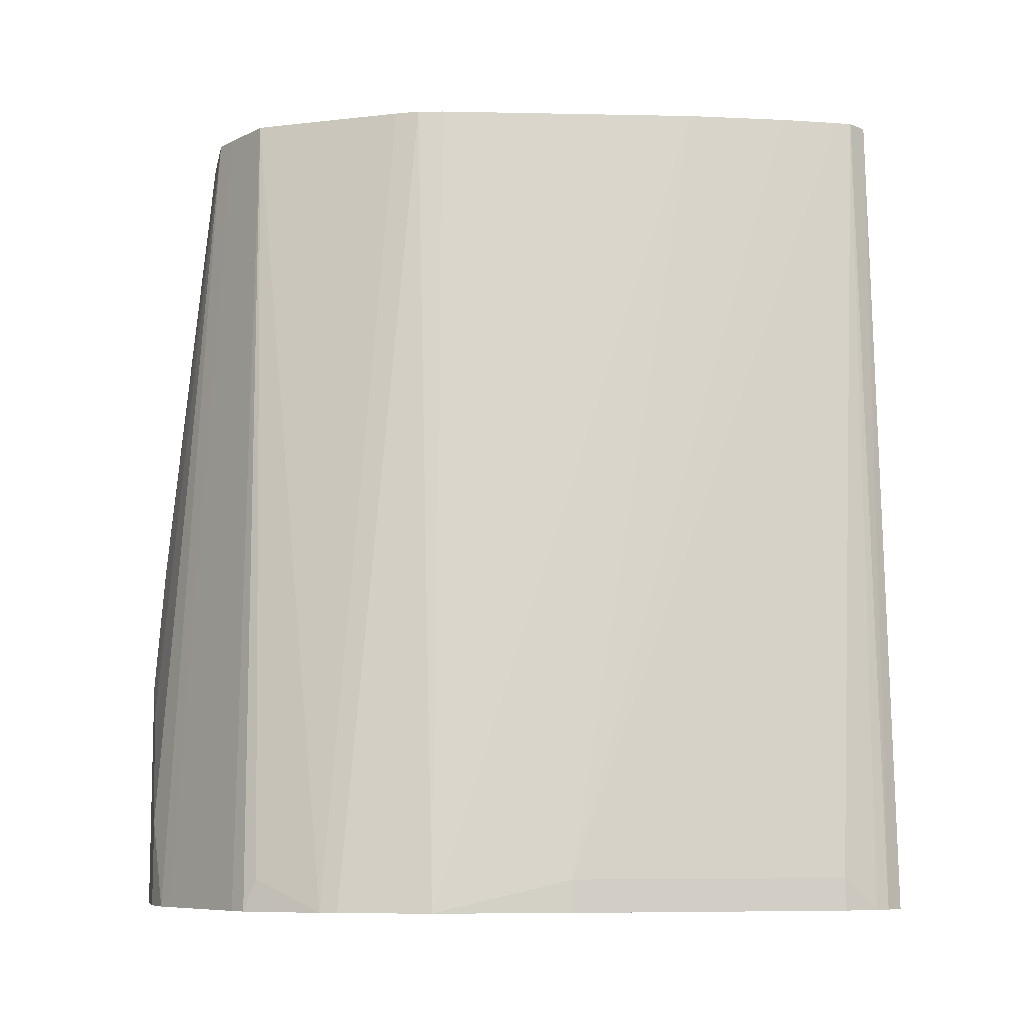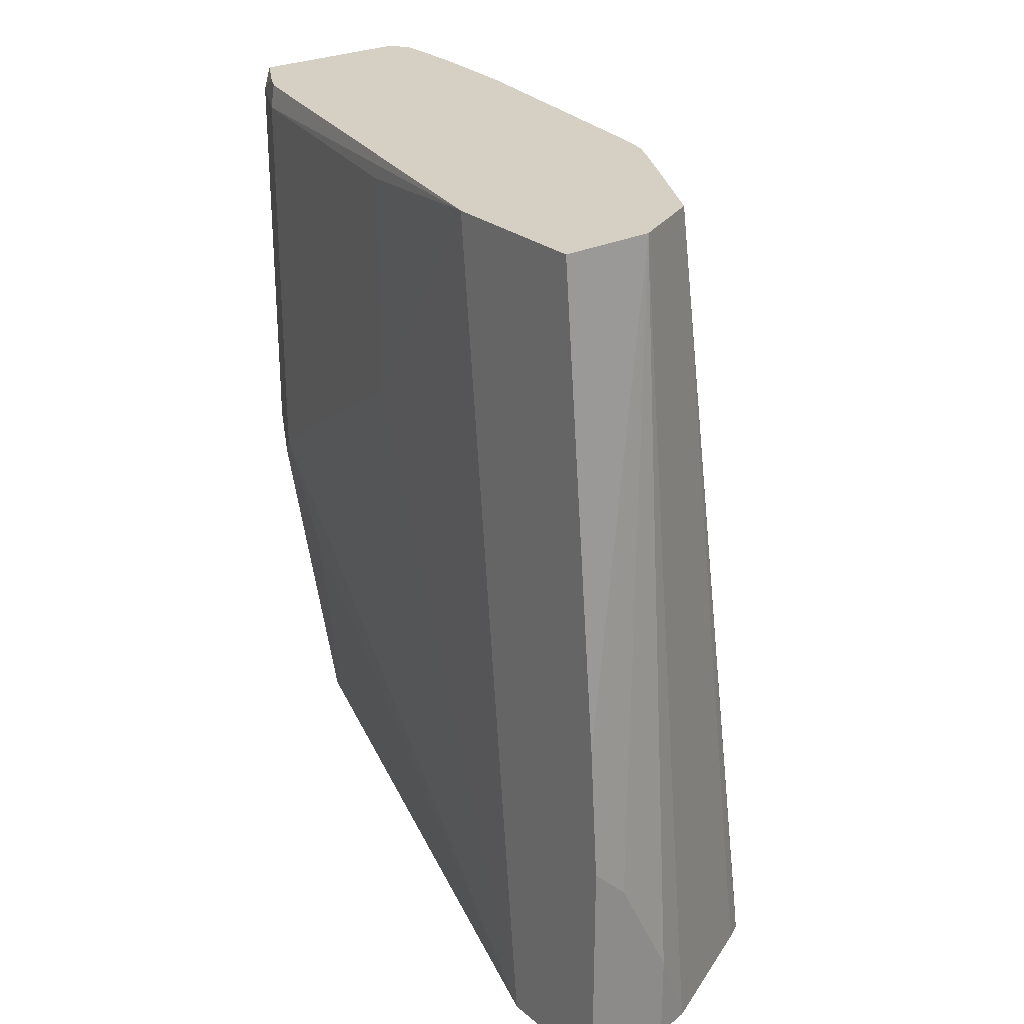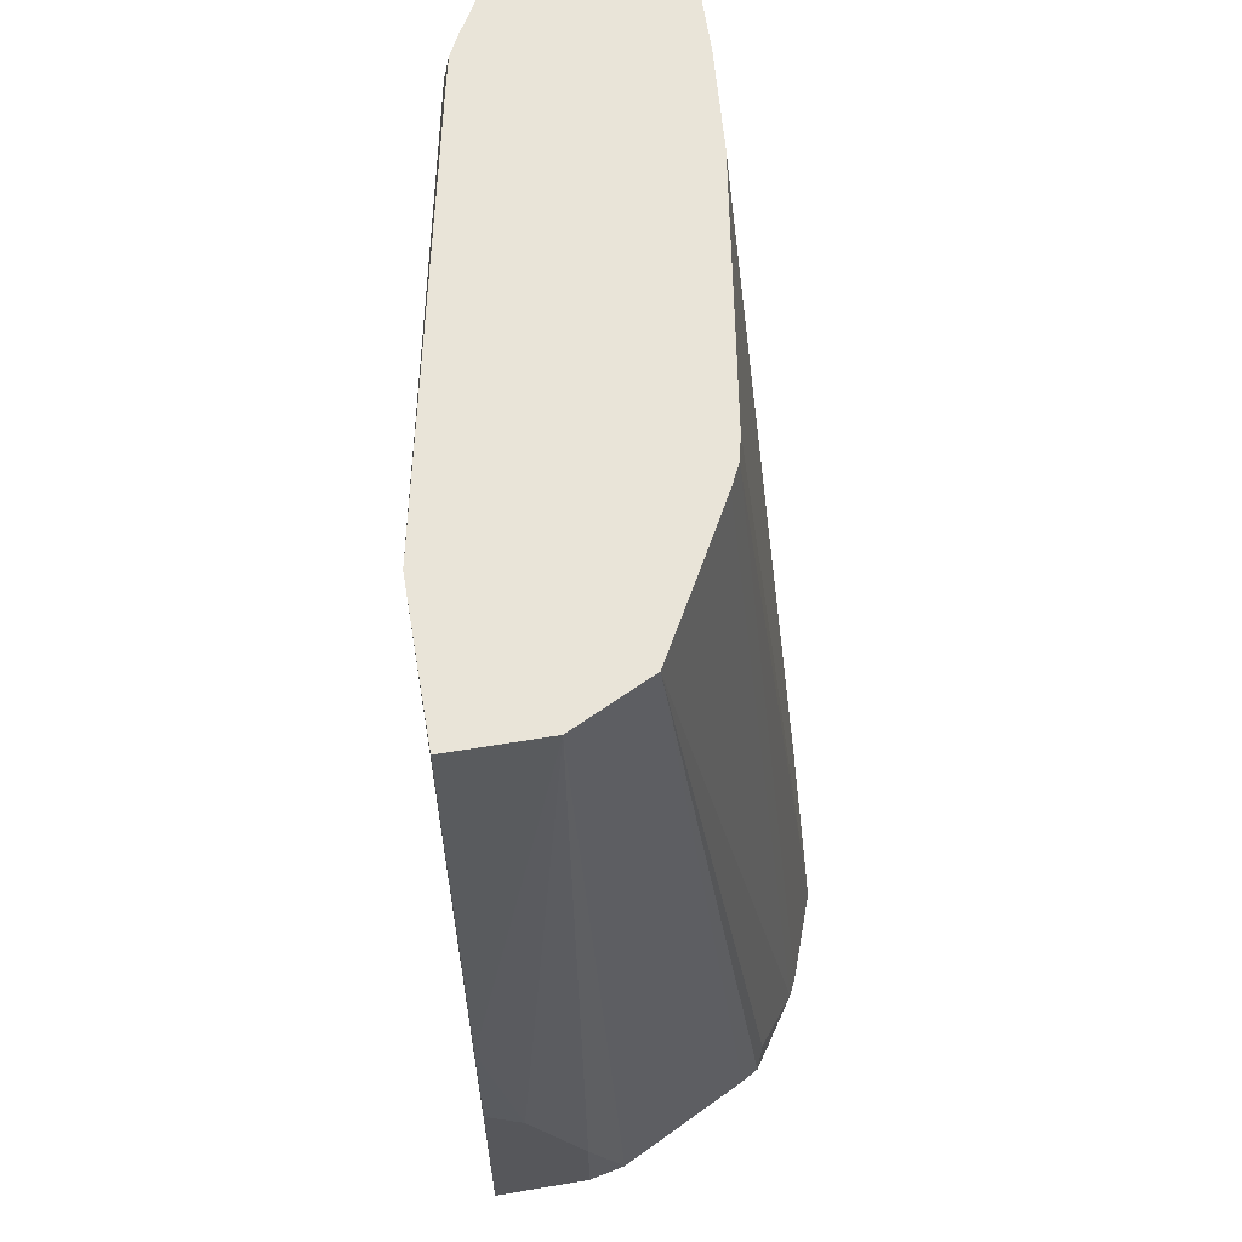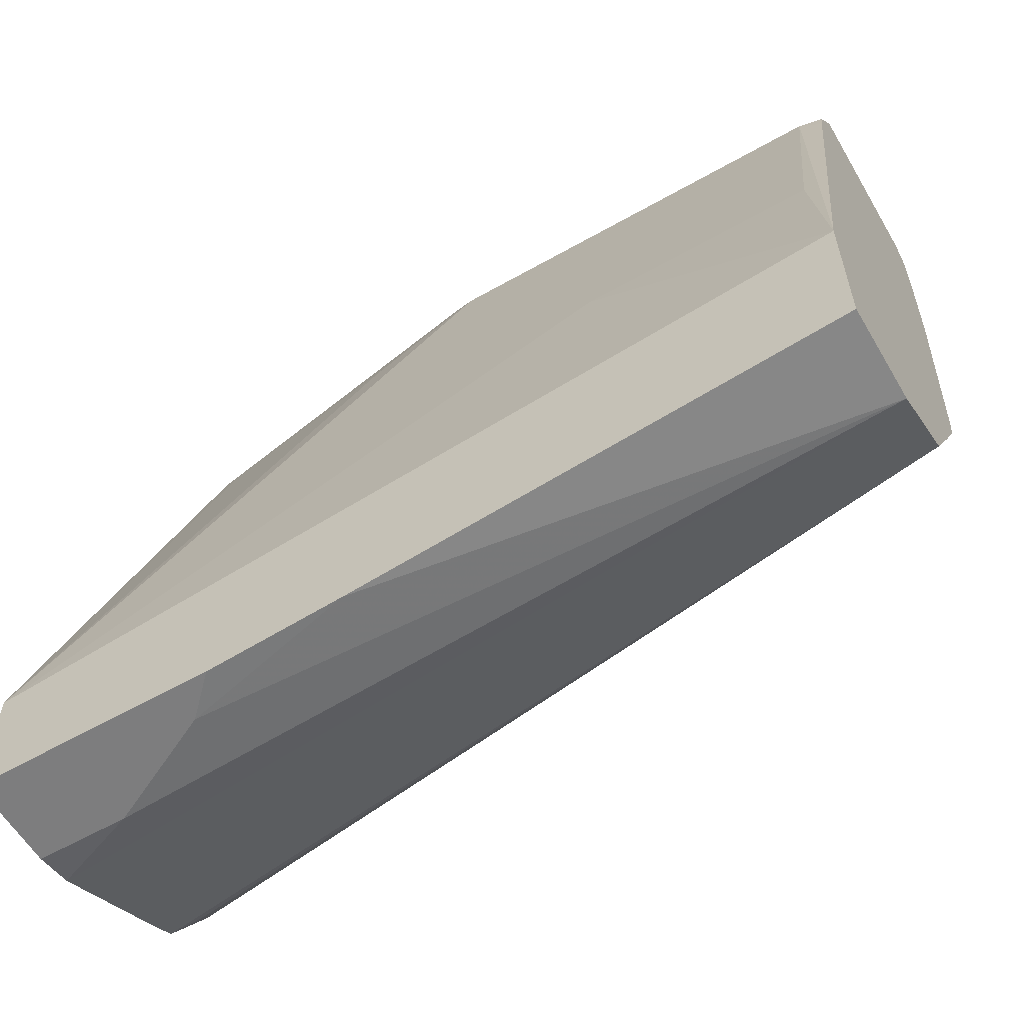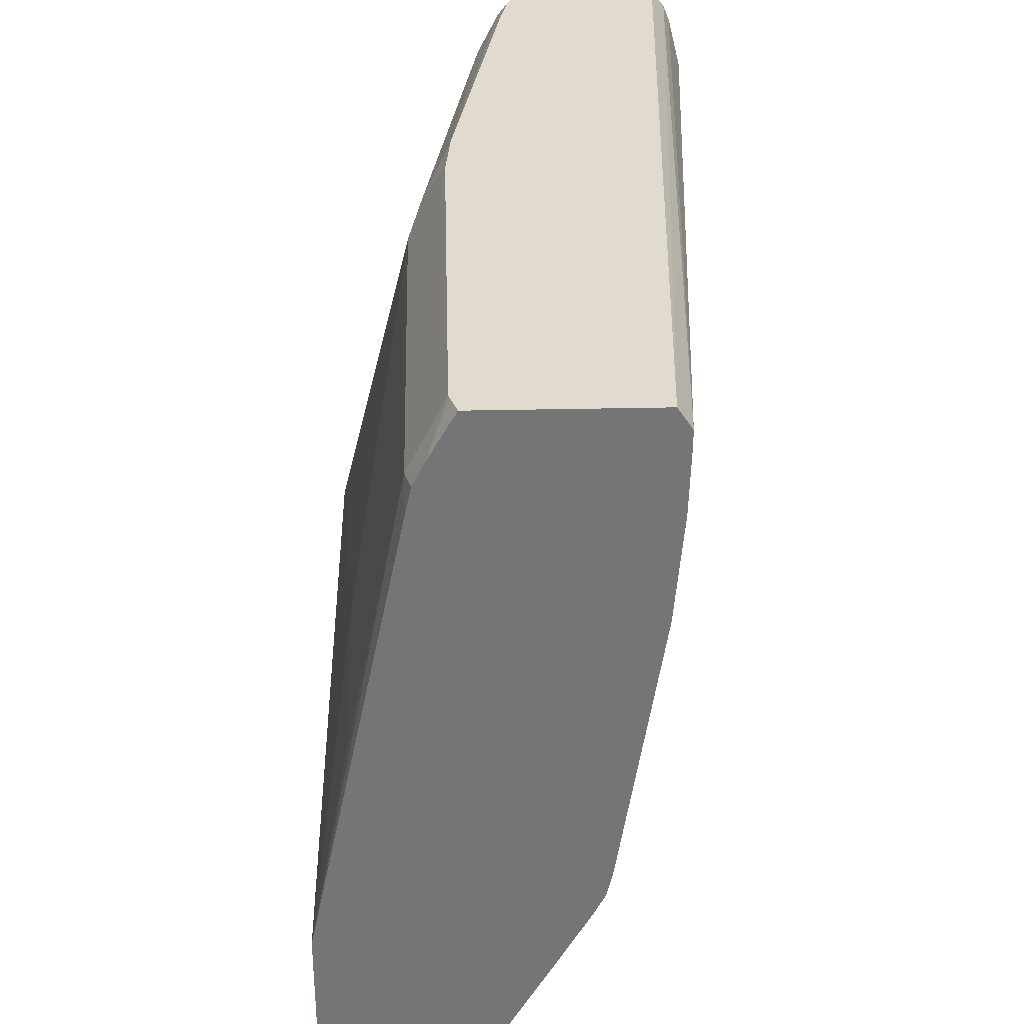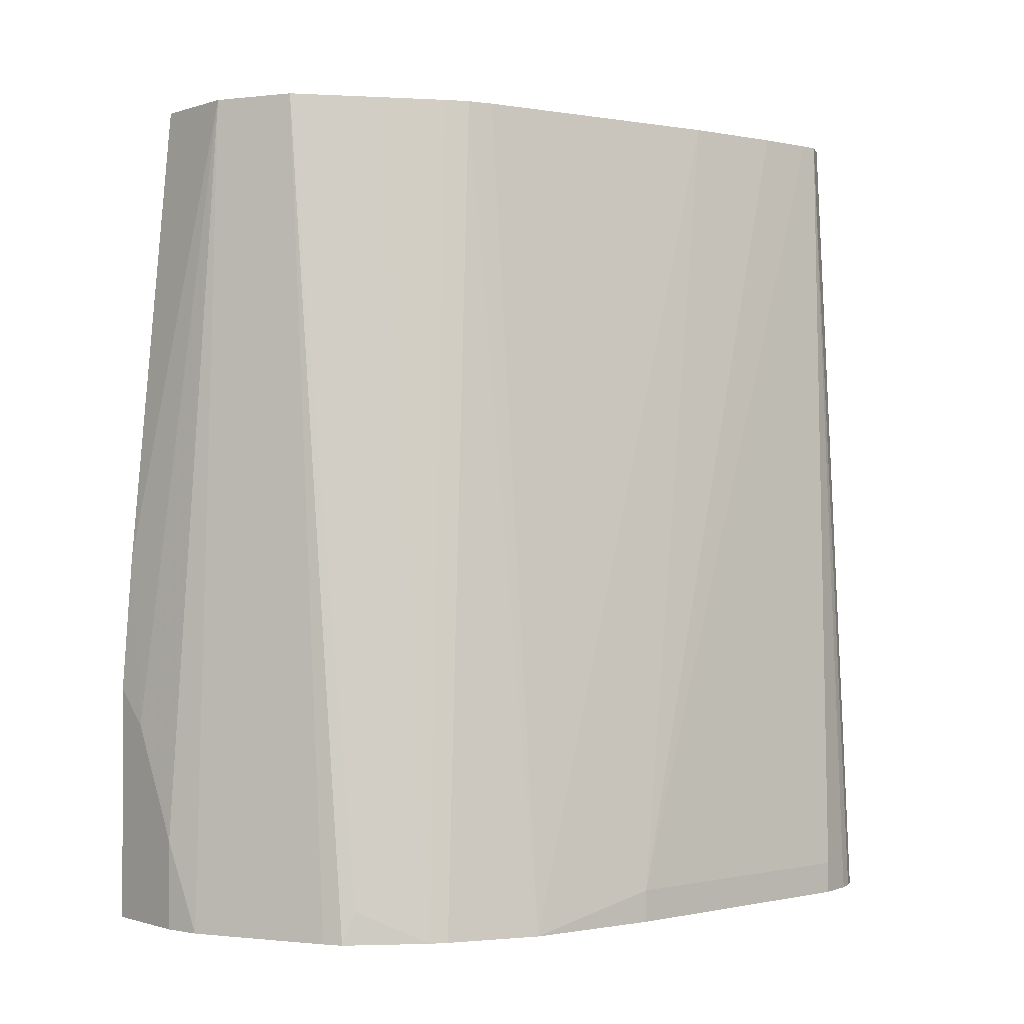
<metadata>
{"format":"obj","ext":"obj","renderer":"f3d","projection":"perspective","resolution":1024,"background":"white","views":[{"elev":-8.4,"azim":78.3,"up":"+Z"},{"elev":26.2,"azim":-37.7,"up":"+Z"},{"elev":60.6,"azim":-9.7,"up":"+Z"},{"elev":-59.2,"azim":-59.7,"up":"+Y"},{"elev":33.7,"azim":-1.7,"up":"+Y"},{"elev":-0.7,"azim":49.5,"up":"+Z"}]}
</metadata>
<code>
v -0.5149 -0.1314 -0.3025
v -0.5104 -0.1376 -0.3025
v -0.5601 -0.1314 -0.3025
v -0.5315 -0.1314 -0.01149
v -0.5083 -0.1428 -0.3025
v -0.5313 -0.1317 -0.01149
v -0.5269 -0.1383 -0.01149
v -0.5624 -0.136 -0.3025
v -0.5707 -0.136 -0.2914
v -0.565 -0.1314 -0.296
v -0.5878 -0.1314 -0.01149
v -0.5052 -0.1554 -0.2914
v -0.5052 -0.1554 -0.3025
v -0.5269 -0.144 -0.01149
v -0.6341 -0.3462 -0.3025
v -0.578 -0.1457 -0.2817
v -0.5884 -0.1314 -0.1748
v -0.5701 -0.1314 -0.2776
v -0.5673 -0.1314 -0.2914
v -0.592 -0.1388 -0.01149
v -0.5899 -0.1314 -0.01784
v -0.5052 -0.2526 -0.2914
v -0.5052 -0.2526 -0.3025
v -0.5275 -0.1648 -0.01149
v -0.6023 -0.1749 -0.1943
v -0.5829 -0.1554 -0.272
v -0.6341 -0.3886 -0.3025
v -0.6341 -0.3175 -0.01149
v -0.6217 -0.2526 -0.09715
v -0.6023 -0.1554 -0.1554
v -0.5974 -0.1457 -0.1651
v -0.5903 -0.1314 -0.1554
v -0.5965 -0.1468 -0.01149
v -0.5903 -0.1314 -0.01944
v -0.5093 -0.2998 -0.3025
v -0.5303 -0.2 -0.01149
v -0.6023 -0.3886 -0.3025
v -0.6341 -0.3886 -0.2208
v -0.6341 -0.3691 -0.01149
v -0.6023 -0.1634 -0.01149
v -0.6023 -0.1554 -0.01944
v -0.6217 -0.2526 -0.01944
v -0.6003 -0.1545 -0.01149
v -0.5204 -0.3303 -0.3025
v -0.544 -0.2914 -0.01149
v -0.546 -0.3003 -0.01149
v -0.5898 -0.3858 -0.3025
v -0.6023 -0.3886 -0.272
v -0.6217 -0.3886 -0.2331
v -0.6341 -0.385 -0.1748
v -0.6023 -0.3691 -0.01149
v -0.5232 -0.3358 -0.3025
v -0.5498 -0.308 -0.01149
v -0.5843 -0.383 -0.3025
v -0.5946 -0.3653 -0.01149
v -0.5375 -0.3562 -0.2914
v -0.5343 -0.3525 -0.3025
v -0.5615 -0.3293 -0.01149
v -0.5764 -0.3562 -0.01149
v -0.551 -0.3664 -0.3025
v -0.5454 -0.3636 -0.3025
v -0.5395 -0.3601 -0.3025
f 22 24 36
f 22 35 23
f 28 42 29
f 20 21 33
f 21 34 33
f 22 36 35
f 28 41 42
f 27 37 48
f 27 48 49
f 27 49 38
f 28 40 41
f 17 31 32
f 25 30 26
f 16 31 17
f 15 50 39
f 16 26 30
f 15 30 25
f 15 29 30
f 15 28 29
f 15 39 28
f 15 38 50
f 15 27 38
f 15 26 16
f 15 25 26
f 12 22 23
f 14 24 22
f 12 23 13
f 16 30 31
f 29 42 41
f 55 61 59
f 30 41 34
f 59 61 62
f 56 59 62
f 56 62 57
f 55 60 61
f 54 60 55
f 52 59 56
f 52 58 59
f 52 53 58
f 52 56 57
f 51 54 55
f 49 51 50
f 48 51 49
f 47 51 48
f 47 54 51
f 44 53 52
f 44 46 53
f 40 43 41
f 39 50 51
f 38 49 50
f 37 47 48
f 35 46 44
f 35 45 46
f 35 36 45
f 33 41 43
f 33 34 41
f 30 32 31
f 30 34 32
f 29 41 30
f 11 21 20
f 9 19 10
f 9 18 19
f 1 11 4
f 1 21 11
f 1 34 21
f 1 32 34
f 1 17 32
f 1 18 17
f 1 19 18
f 1 10 19
f 1 3 10
f 1 8 3
f 1 15 8
f 1 27 15
f 1 4 2
f 1 37 27
f 1 54 47
f 1 60 54
f 1 61 60
f 1 57 62
f 1 52 57
f 1 44 52
f 1 35 44
f 1 23 35
f 1 13 23
f 1 5 13
f 1 2 5
f 9 15 16
f 1 47 37
f 2 4 6
f 1 62 61
f 2 7 5
f 9 17 18
f 2 6 7
f 9 16 17
f 8 15 9
f 7 22 12
f 7 14 22
f 5 12 13
f 4 7 6
f 4 14 7
f 4 24 14
f 4 36 24
f 4 45 36
f 4 46 45
f 5 7 12
f 4 58 53
f 3 9 10
f 4 53 46
f 3 8 9
f 4 11 20
f 4 20 33
f 4 43 40
f 4 33 43
f 4 28 39
f 4 39 51
f 4 51 55
f 4 55 59
f 4 59 58
f 4 40 28

</code>
